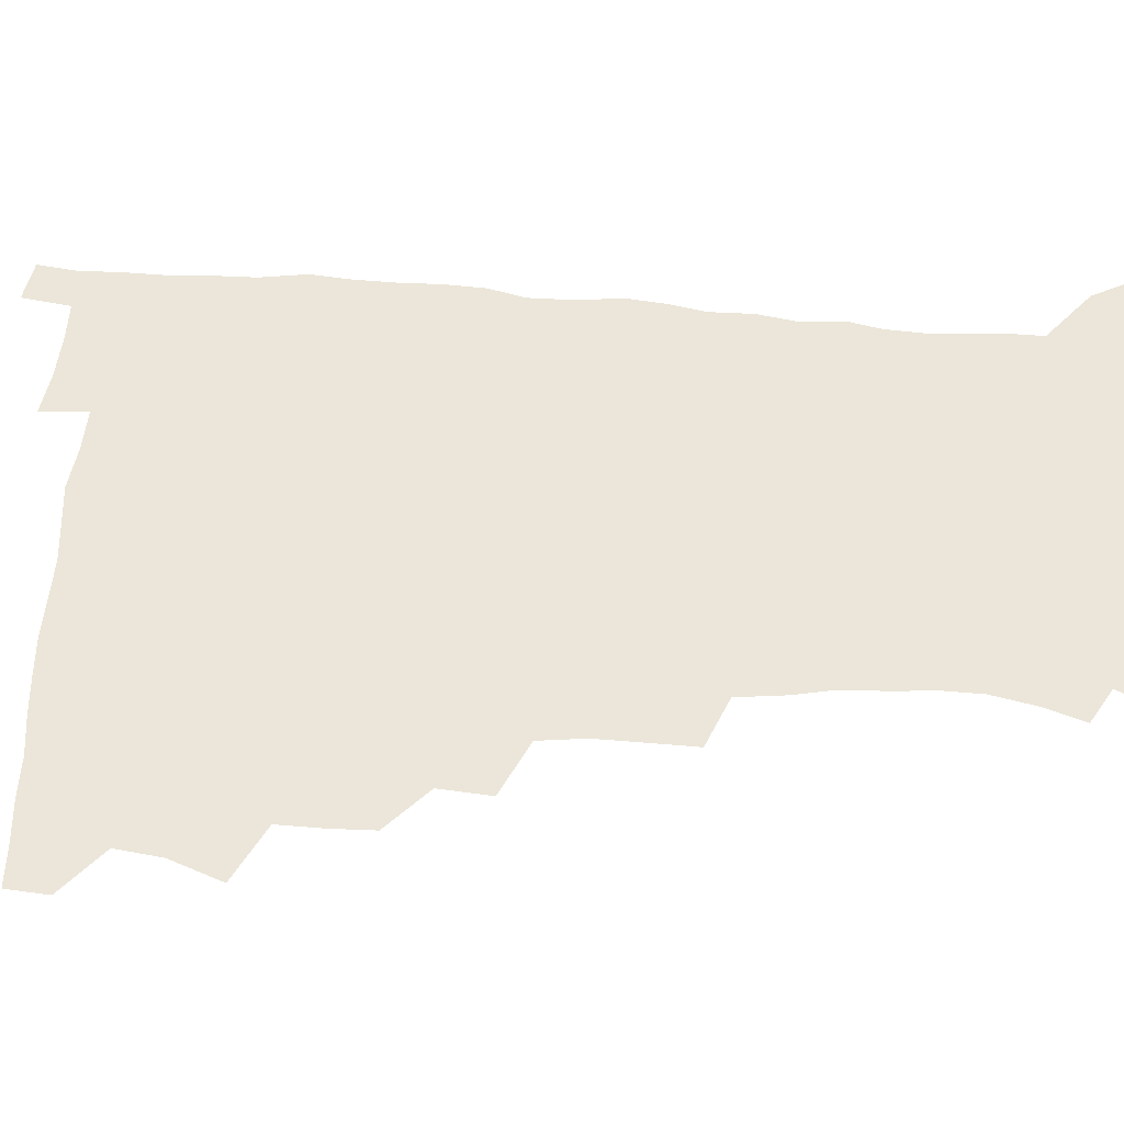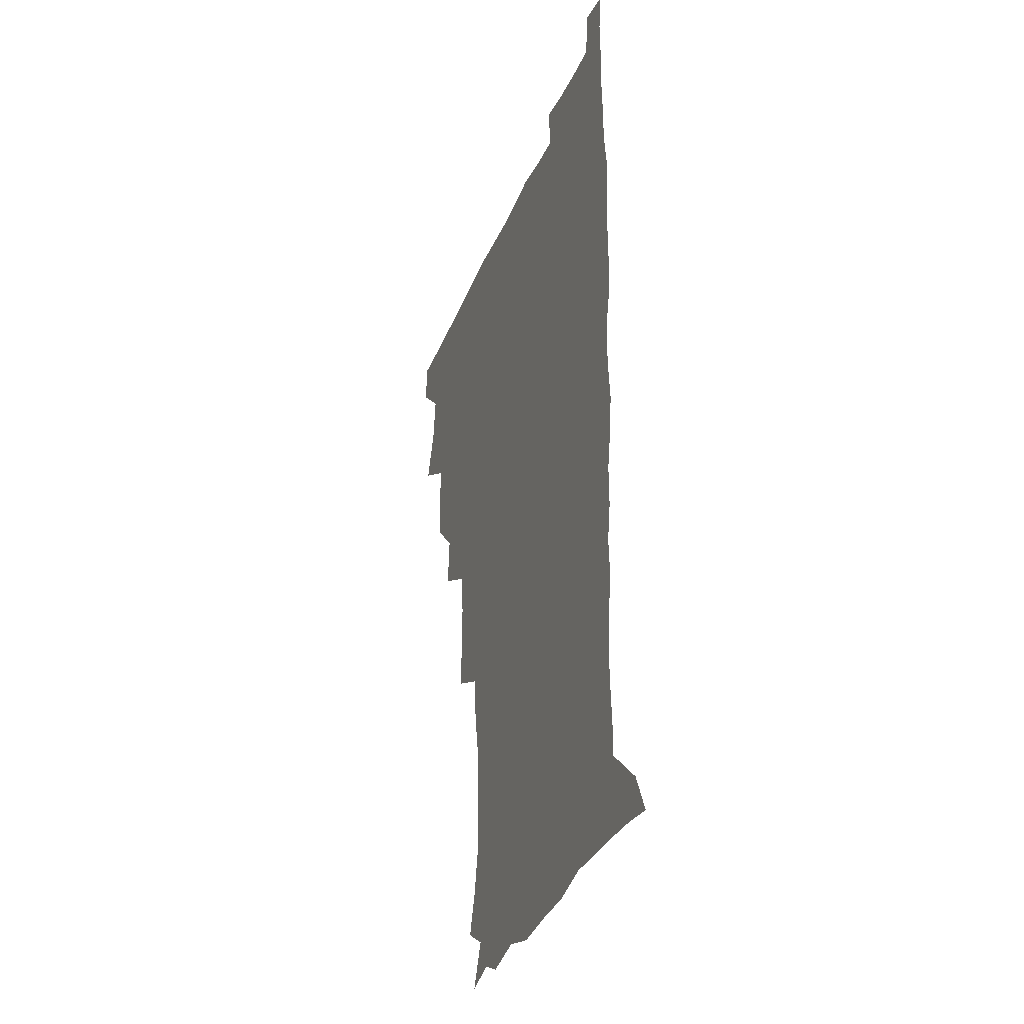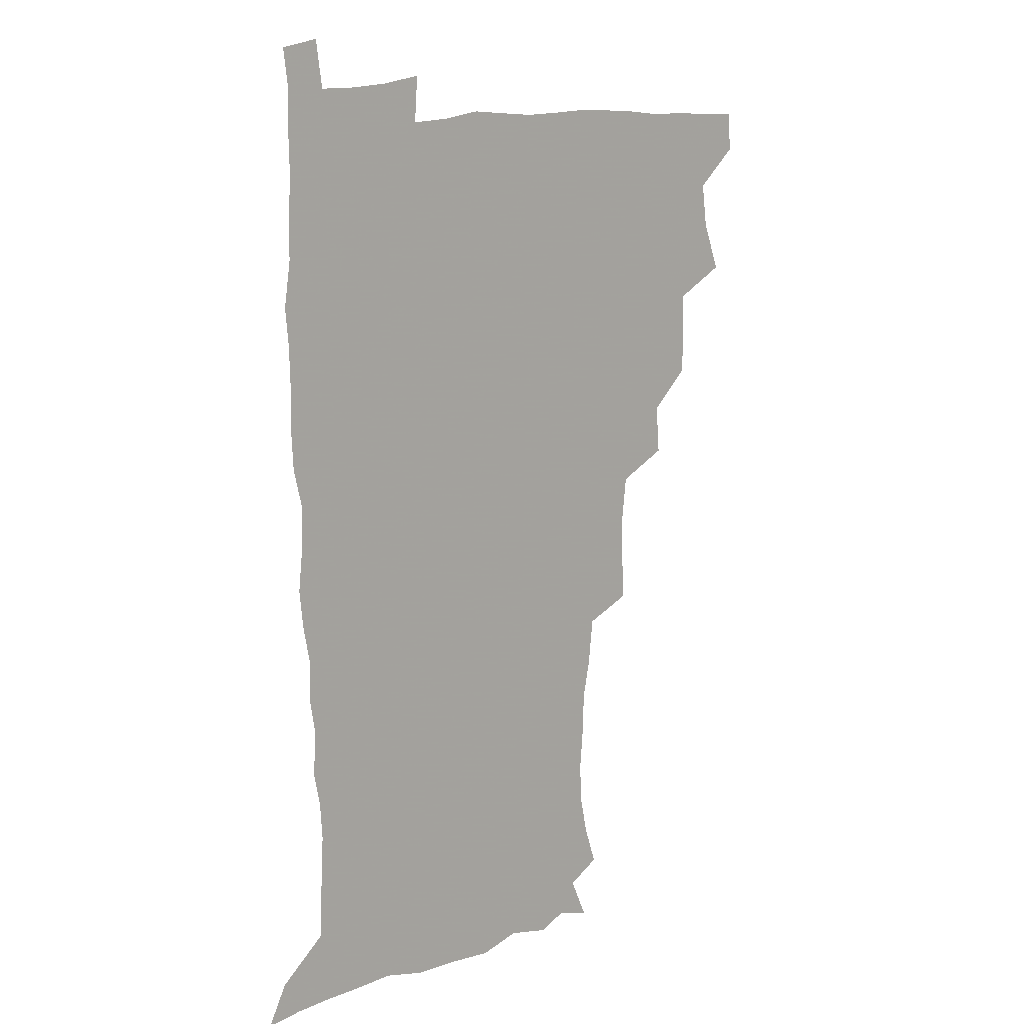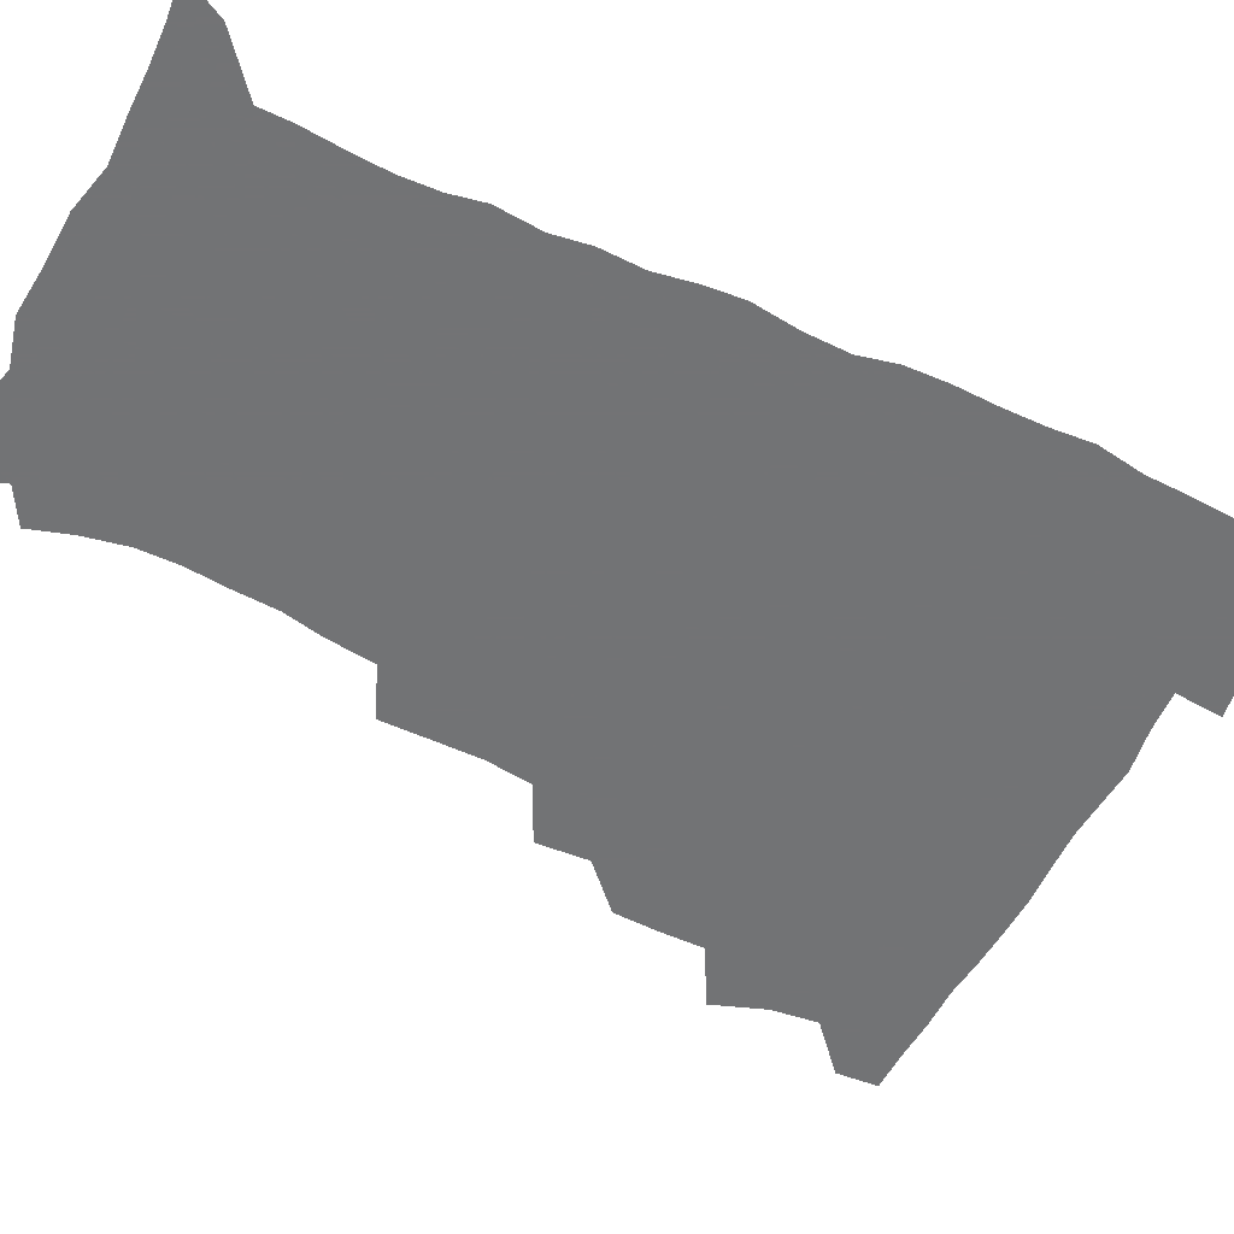
<metadata>
{"format":"obj","ext":"obj","renderer":"f3d","projection":"perspective","resolution":1024,"background":"white","views":[{"elev":56.5,"azim":-86.3,"up":"+Z"},{"elev":-32.2,"azim":70.5,"up":"+Y"},{"elev":12.8,"azim":138.1,"up":"+Y"},{"elev":-55.9,"azim":63.4,"up":"+Z"}]}
</metadata>
<code>
v 479.9 508.7 0
v 481.2 524.2 0
v 487.3 456.9 0
v 494.6 476.3 0
v 496.8 493.5 0
v 497.5 509.1 0
v 496.8 524.5 0
v 508.1 412.7 0
v 507.7 429 0
v 508.1 445.7 0
v 511.8 463.8 0
v 512.6 479.1 0
v 514.2 494.8 0
v 513.4 509.4 0
v 511.9 525.4 0
v 522.3 378.1 0
v 523.8 397.4 0
v 525.7 416.2 0
v 526.9 433.5 0
v 526.1 448.7 0
v 527.4 464.5 0
v 528.2 479.8 0
v 529.5 495.1 0
v 528.3 510 0
v 527.2 525.3 0
v 543.7 315 0
v 544.1 332.5 0
v 544.5 350.8 0
v 542.5 368.1 0
v 541.5 385.5 0
v 544.1 405.1 0
v 541.8 419 0
v 545.5 437.8 0
v 545.2 452 0
v 544.2 466.2 0
v 544.6 481 0
v 544.6 495.3 0
v 543.5 509.8 0
v 541.6 526.8 0
v 560 195 0
v 565.1 210.3 0
v 568.5 226.7 0
v 568.9 242.1 0
v 567.7 256.6 0
v 567.1 273.9 0
v 564.2 288.5 0
v 562.2 307 0
v 561 324.4 0
v 560.5 341.3 0
v 559.4 357.2 0
v 558.9 374.2 0
v 558.4 390.4 0
v 559.1 407.2 0
v 558.4 422 0
v 559.5 437.7 0
v 560 452.9 0
v 560.2 467.4 0
v 559.8 481.5 0
v 559 495.8 0
v 557.8 510.7 0
v 556 527.6 0
v 566 170.9 0
v 573.1 187.2 0
v 573.3 198.4 0
v 580.8 220.3 0
v 581.7 235.5 0
v 581.6 250.8 0
v 580.8 266.1 0
v 579.1 280.6 0
v 578.2 298.1 0
v 577.3 315.2 0
v 576.7 331.5 0
v 575.2 346 0
v 574.5 361.8 0
v 573.9 377.4 0
v 573.7 393.1 0
v 574.4 409.4 0
v 574.9 424.7 0
v 574.7 439 0
v 574.9 453.7 0
v 574.5 467.8 0
v 573.9 481.9 0
v 573.5 495.9 0
v 572.8 510.3 0
v 570.5 528.2 0
v 580.3 174.8 0
v 585.6 189.3 0
v 589.3 205.8 0
v 594.7 227.1 0
v 594.6 241.7 0
v 594.7 257.2 0
v 593.7 272 0
v 591.9 285.2 0
v 591.4 302.3 0
v 590.6 317.6 0
v 590.1 333.8 0
v 589.8 349.7 0
v 588.9 364.4 0
v 589 380.8 0
v 589 396 0
v 588.9 410.5 0
v 589.8 426.3 0
v 588.8 439.4 0
v 589.3 454.2 0
v 589.6 468.2 0
v 588.3 482.3 0
v 587.8 496.3 0
v 587.1 510.8 0
v 585.3 527.5 0
v 591.1 170 0
v 602.9 196.9 0
v 606.3 215.2 0
v 607.1 229.7 0
v 606.1 241.5 0
v 606.8 260.1 0
v 606.1 274.7 0
v 605.7 290.7 0
v 604.9 305.5 0
v 604.3 320.1 0
v 603.8 335.8 0
v 603.6 351.5 0
v 602.8 365.1 0
v 602.7 380.3 0
v 602.6 395.1 0
v 603.1 411.6 0
v 603.2 426.1 0
v 602.8 439.6 0
v 603.4 454.4 0
v 603.5 468.4 0
v 603 482.4 0
v 601.9 497 0
v 601.5 511.3 0
v 600.2 527 0
v 608.7 173.7 0
v 616.9 198.4 0
v 619 215.7 0
v 619.8 232 0
v 619.9 247 0
v 619.5 261.3 0
v 618.9 276.1 0
v 618.5 291.3 0
v 617.8 305.6 0
v 618 324 0
v 617.6 337.7 0
v 617.3 352.8 0
v 616.6 365.8 0
v 616.9 382 0
v 617 397.2 0
v 617.1 412.1 0
v 617 425.9 0
v 617.1 440.3 0
v 617.7 455.2 0
v 617.5 468.6 0
v 617.6 482.5 0
v 617.7 496.3 0
v 616.7 510.8 0
v 614.5 528 0
v 625.4 169.3 0
v 630.5 196.8 0
v 632.1 216.3 0
v 632.6 233.5 0
v 632.5 247.8 0
v 632.4 263.2 0
v 632 278.2 0
v 631.6 293.4 0
v 631.5 308.2 0
v 631.3 322.4 0
v 630.9 337.8 0
v 630.7 353 0
v 630.8 368.8 0
v 630.7 382.3 0
v 630.8 397.5 0
v 630.8 412.7 0
v 630.9 426.1 0
v 630.9 440.4 0
v 631.4 454.8 0
v 631.5 468.5 0
v 631.7 482.5 0
v 632 496.3 0
v 631.1 511.2 0
v 628.7 529.1 0
v 643.9 170.9 0
v 645.1 195.8 0
v 645.3 216.5 0
v 645.3 233.3 0
v 645.3 247.2 0
v 645.2 263.4 0
v 645.1 276.9 0
v 644.5 292.5 0
v 644.4 310.5 0
v 644.6 322.6 0
v 644.5 336.4 0
v 644.3 352.6 0
v 644.3 367.9 0
v 644.3 383.3 0
v 644.5 397.5 0
v 644.7 411.6 0
v 644.7 426.6 0
v 644.6 441.3 0
v 645.4 454.5 0
v 645.7 468.3 0
v 645.9 482.6 0
v 646 496.5 0
v 645.8 510.9 0
v 644.9 526.7 0
v 662.1 171.5 0
v 660 195.6 0
v 658.9 214.5 0
v 658.2 232 0
v 658.7 244.6 0
v 657.8 262.8 0
v 657.9 277.7 0
v 657.7 293 0
v 657.5 308.3 0
v 657.6 322.8 0
v 657.7 336.7 0
v 657.5 353.4 0
v 657.7 367.6 0
v 658.7 380.7 0
v 658.1 396.8 0
v 658.7 410.8 0
v 658.8 425.6 0
v 659.7 439.2 0
v 659.4 454.4 0
v 659.7 468.4 0
v 660 482.4 0
v 660.1 496.7 0
v 660.3 510.8 0
v 660.1 525.8 0
v 658.9 543.5 0
v 679.1 175.5 0
v 674.7 195 0
v 672.2 213.9 0
v 671.3 230.1 0
v 671.4 244.6 0
v 671 260.1 0
v 670.5 276.7 0
v 670.9 290.8 0
v 670.2 307.8 0
v 670.7 321.8 0
v 670.7 337.1 0
v 671.6 350.7 0
v 671.4 366 0
v 672.1 380.1 0
v 673.4 393.5 0
v 672.8 409.2 0
v 673 424.4 0
v 673.6 438.5 0
v 672.8 454.6 0
v 673.7 468.1 0
v 674.1 482.3 0
v 674.5 496.5 0
v 674.7 510.8 0
v 674.8 525.6 0
v 674.8 540.8 0
v 695.8 174.9 0
v 689.5 193.4 0
v 686 211.2 0
v 684.5 227.5 0
v 684.5 241.8 0
v 684 257.7 0
v 684.2 272.6 0
v 684.4 287.7 0
v 684.5 303.1 0
v 683.8 319.7 0
v 684.9 333.5 0
v 685.8 347.6 0
v 686.1 362.4 0
v 686 377.9 0
v 687.6 391.4 0
v 685.5 410 0
v 688 422.4 0
v 688.2 437.2 0
v 688.2 452.2 0
v 688.4 466.9 0
v 688.8 481.4 0
v 688.9 496.1 0
v 689.1 510.7 0
v 689.6 525.1 0
v 690.1 539.6 0
v 710.8 174.8 0
v 704.2 191.2 0
v 699.6 208.2 0
v 698.7 222.4 0
v 698.1 237.1 0
v 697.6 252.6 0
v 697.1 268.8 0
v 698.3 282.9 0
v 698.5 298.2 0
v 698.3 314.3 0
v 699.5 328.6 0
v 701.3 342.3 0
v 699.8 359.8 0
v 700.1 374.6 0
v 702.9 387.7 0
v 701.8 404.9 0
v 702.1 420 0
v 703.9 434.1 0
v 702.6 450.6 0
v 703.2 465.3 0
v 703.5 480.2 0
v 704.4 494.9 0
v 703.9 510.2 0
v 704.8 524.8 0
v 704.6 539.4 0
v 707.1 557.6 0
v 725.1 174.1 0
v 716.5 191.1 0
v 713.2 203.8 0
v 713.3 215.5 0
v 712.3 229.9 0
v 711.6 245.2 0
v 712.5 259.6 0
v 715.2 272.4 0
v 714.1 289.6 0
v 716.4 303.6 0
v 716.2 319.9 0
v 718.8 333.7 0
v 720.3 348.7 0
v 718.5 366.3 0
v 718.4 382.7 0
v 721.7 396.7 0
v 722.5 412.2 0
v 722.2 428.2 0
v 722.6 444 0
v 724 459.1 0
v 721.4 476.6 0
v 721.1 492.6 0
v 720.3 509 0
v 720.7 524.4 0
v 720.2 539.7 0
v 722.1 554.6 0
v 739.5 172.4 0
v 731.9 187.7 0
f 5 6 1
f 1 6 2
f 6 7 2
f 10 11 3
f 3 11 4
f 11 12 4
f 4 12 5
f 12 13 5
f 5 13 6
f 13 14 6
f 6 14 7
f 14 15 7
f 17 18 8
f 8 18 9
f 18 19 9
f 9 19 10
f 19 20 10
f 10 20 11
f 20 21 11
f 11 21 12
f 21 22 12
f 12 22 13
f 22 23 13
f 13 23 14
f 23 24 14
f 14 24 15
f 24 25 15
f 29 30 16
f 16 30 17
f 30 31 17
f 17 31 18
f 31 32 18
f 18 32 19
f 32 33 19
f 19 33 20
f 33 34 20
f 20 34 21
f 34 35 21
f 21 35 22
f 35 36 22
f 22 36 23
f 36 37 23
f 23 37 24
f 37 38 24
f 24 38 25
f 38 39 25
f 47 48 26
f 26 48 27
f 48 49 27
f 27 49 28
f 49 50 28
f 28 50 29
f 50 51 29
f 29 51 30
f 51 52 30
f 30 52 31
f 52 53 31
f 31 53 32
f 53 54 32
f 32 54 33
f 54 55 33
f 33 55 34
f 55 56 34
f 34 56 35
f 56 57 35
f 35 57 36
f 57 58 36
f 36 58 37
f 58 59 37
f 37 59 38
f 59 60 38
f 38 60 39
f 60 61 39
f 63 64 40
f 40 64 41
f 64 65 41
f 41 65 42
f 65 66 42
f 42 66 43
f 66 67 43
f 43 67 44
f 67 68 44
f 44 68 45
f 68 69 45
f 45 69 46
f 69 70 46
f 46 70 47
f 70 71 47
f 47 71 48
f 71 72 48
f 48 72 49
f 72 73 49
f 49 73 50
f 73 74 50
f 50 74 51
f 74 75 51
f 51 75 52
f 75 76 52
f 52 76 53
f 76 77 53
f 53 77 54
f 77 78 54
f 54 78 55
f 78 79 55
f 55 79 56
f 79 80 56
f 56 80 57
f 80 81 57
f 57 81 58
f 81 82 58
f 58 82 59
f 82 83 59
f 59 83 60
f 83 84 60
f 60 84 61
f 84 85 61
f 62 86 63
f 86 87 63
f 63 87 64
f 87 88 64
f 64 88 65
f 88 89 65
f 65 89 66
f 89 90 66
f 66 90 67
f 90 91 67
f 67 91 68
f 91 92 68
f 68 92 69
f 92 93 69
f 69 93 70
f 93 94 70
f 70 94 71
f 94 95 71
f 71 95 72
f 95 96 72
f 72 96 73
f 96 97 73
f 73 97 74
f 97 98 74
f 74 98 75
f 98 99 75
f 75 99 76
f 99 100 76
f 76 100 77
f 100 101 77
f 77 101 78
f 101 102 78
f 78 102 79
f 102 103 79
f 79 103 80
f 103 104 80
f 80 104 81
f 104 105 81
f 81 105 82
f 105 106 82
f 82 106 83
f 106 107 83
f 83 107 84
f 107 108 84
f 84 108 85
f 108 109 85
f 86 110 87
f 110 111 87
f 87 111 88
f 111 112 88
f 88 112 89
f 112 113 89
f 89 113 90
f 113 114 90
f 90 114 91
f 114 115 91
f 91 115 92
f 115 116 92
f 92 116 93
f 116 117 93
f 93 117 94
f 117 118 94
f 94 118 95
f 118 119 95
f 95 119 96
f 119 120 96
f 96 120 97
f 120 121 97
f 97 121 98
f 121 122 98
f 98 122 99
f 122 123 99
f 99 123 100
f 123 124 100
f 100 124 101
f 124 125 101
f 101 125 102
f 125 126 102
f 102 126 103
f 126 127 103
f 103 127 104
f 127 128 104
f 104 128 105
f 128 129 105
f 105 129 106
f 129 130 106
f 106 130 107
f 130 131 107
f 107 131 108
f 131 132 108
f 108 132 109
f 132 133 109
f 110 134 111
f 134 135 111
f 111 135 112
f 135 136 112
f 112 136 113
f 136 137 113
f 113 137 114
f 137 138 114
f 114 138 115
f 138 139 115
f 115 139 116
f 139 140 116
f 116 140 117
f 140 141 117
f 117 141 118
f 141 142 118
f 118 142 119
f 142 143 119
f 119 143 120
f 143 144 120
f 120 144 121
f 144 145 121
f 121 145 122
f 145 146 122
f 122 146 123
f 146 147 123
f 123 147 124
f 147 148 124
f 124 148 125
f 148 149 125
f 125 149 126
f 149 150 126
f 126 150 127
f 150 151 127
f 127 151 128
f 151 152 128
f 128 152 129
f 152 153 129
f 129 153 130
f 153 154 130
f 130 154 131
f 154 155 131
f 131 155 132
f 155 156 132
f 132 156 133
f 156 157 133
f 134 158 135
f 158 159 135
f 135 159 136
f 159 160 136
f 136 160 137
f 160 161 137
f 137 161 138
f 161 162 138
f 138 162 139
f 162 163 139
f 139 163 140
f 163 164 140
f 140 164 141
f 164 165 141
f 141 165 142
f 165 166 142
f 142 166 143
f 166 167 143
f 143 167 144
f 167 168 144
f 144 168 145
f 168 169 145
f 145 169 146
f 169 170 146
f 146 170 147
f 170 171 147
f 147 171 148
f 171 172 148
f 148 172 149
f 172 173 149
f 149 173 150
f 173 174 150
f 150 174 151
f 174 175 151
f 151 175 152
f 175 176 152
f 152 176 153
f 176 177 153
f 153 177 154
f 177 178 154
f 154 178 155
f 178 179 155
f 155 179 156
f 179 180 156
f 156 180 157
f 180 181 157
f 158 182 159
f 182 183 159
f 159 183 160
f 183 184 160
f 160 184 161
f 184 185 161
f 161 185 162
f 185 186 162
f 162 186 163
f 186 187 163
f 163 187 164
f 187 188 164
f 164 188 165
f 188 189 165
f 165 189 166
f 189 190 166
f 166 190 167
f 190 191 167
f 167 191 168
f 191 192 168
f 168 192 169
f 192 193 169
f 169 193 170
f 193 194 170
f 170 194 171
f 194 195 171
f 171 195 172
f 195 196 172
f 172 196 173
f 196 197 173
f 173 197 174
f 197 198 174
f 174 198 175
f 198 199 175
f 175 199 176
f 199 200 176
f 176 200 177
f 200 201 177
f 177 201 178
f 201 202 178
f 178 202 179
f 202 203 179
f 179 203 180
f 203 204 180
f 180 204 181
f 204 205 181
f 182 206 183
f 206 207 183
f 183 207 184
f 207 208 184
f 184 208 185
f 208 209 185
f 185 209 186
f 209 210 186
f 186 210 187
f 210 211 187
f 187 211 188
f 211 212 188
f 188 212 189
f 212 213 189
f 189 213 190
f 213 214 190
f 190 214 191
f 214 215 191
f 191 215 192
f 215 216 192
f 192 216 193
f 216 217 193
f 193 217 194
f 217 218 194
f 194 218 195
f 218 219 195
f 195 219 196
f 219 220 196
f 196 220 197
f 220 221 197
f 197 221 198
f 221 222 198
f 198 222 199
f 222 223 199
f 199 223 200
f 223 224 200
f 200 224 201
f 224 225 201
f 201 225 202
f 225 226 202
f 202 226 203
f 226 227 203
f 203 227 204
f 227 228 204
f 204 228 205
f 228 229 205
f 206 231 207
f 231 232 207
f 207 232 208
f 232 233 208
f 208 233 209
f 233 234 209
f 209 234 210
f 234 235 210
f 210 235 211
f 235 236 211
f 211 236 212
f 236 237 212
f 212 237 213
f 237 238 213
f 213 238 214
f 238 239 214
f 214 239 215
f 239 240 215
f 215 240 216
f 240 241 216
f 216 241 217
f 241 242 217
f 217 242 218
f 242 243 218
f 218 243 219
f 243 244 219
f 219 244 220
f 244 245 220
f 220 245 221
f 245 246 221
f 221 246 222
f 246 247 222
f 222 247 223
f 247 248 223
f 223 248 224
f 248 249 224
f 224 249 225
f 249 250 225
f 225 250 226
f 250 251 226
f 226 251 227
f 251 252 227
f 227 252 228
f 252 253 228
f 228 253 229
f 253 254 229
f 229 254 230
f 254 255 230
f 231 256 232
f 256 257 232
f 232 257 233
f 257 258 233
f 233 258 234
f 258 259 234
f 234 259 235
f 259 260 235
f 235 260 236
f 260 261 236
f 236 261 237
f 261 262 237
f 237 262 238
f 262 263 238
f 238 263 239
f 263 264 239
f 239 264 240
f 264 265 240
f 240 265 241
f 265 266 241
f 241 266 242
f 266 267 242
f 242 267 243
f 267 268 243
f 243 268 244
f 268 269 244
f 244 269 245
f 269 270 245
f 245 270 246
f 270 271 246
f 246 271 247
f 271 272 247
f 247 272 248
f 272 273 248
f 248 273 249
f 273 274 249
f 249 274 250
f 274 275 250
f 250 275 251
f 275 276 251
f 251 276 252
f 276 277 252
f 252 277 253
f 277 278 253
f 253 278 254
f 278 279 254
f 254 279 255
f 279 280 255
f 256 281 257
f 281 282 257
f 257 282 258
f 282 283 258
f 258 283 259
f 283 284 259
f 259 284 260
f 284 285 260
f 260 285 261
f 285 286 261
f 261 286 262
f 286 287 262
f 262 287 263
f 287 288 263
f 263 288 264
f 288 289 264
f 264 289 265
f 289 290 265
f 265 290 266
f 290 291 266
f 266 291 267
f 291 292 267
f 267 292 268
f 292 293 268
f 268 293 269
f 293 294 269
f 269 294 270
f 294 295 270
f 270 295 271
f 295 296 271
f 271 296 272
f 296 297 272
f 272 297 273
f 297 298 273
f 273 298 274
f 298 299 274
f 274 299 275
f 299 300 275
f 275 300 276
f 300 301 276
f 276 301 277
f 301 302 277
f 277 302 278
f 302 303 278
f 278 303 279
f 303 304 279
f 279 304 280
f 304 305 280
f 281 307 282
f 307 308 282
f 282 308 283
f 308 309 283
f 283 309 284
f 309 310 284
f 284 310 285
f 310 311 285
f 285 311 286
f 311 312 286
f 286 312 287
f 312 313 287
f 287 313 288
f 313 314 288
f 288 314 289
f 314 315 289
f 289 315 290
f 315 316 290
f 290 316 291
f 316 317 291
f 291 317 292
f 317 318 292
f 292 318 293
f 318 319 293
f 293 319 294
f 319 320 294
f 294 320 295
f 320 321 295
f 295 321 296
f 321 322 296
f 296 322 297
f 322 323 297
f 297 323 298
f 323 324 298
f 298 324 299
f 324 325 299
f 299 325 300
f 325 326 300
f 300 326 301
f 326 327 301
f 301 327 302
f 327 328 302
f 302 328 303
f 328 329 303
f 303 329 304
f 329 330 304
f 304 330 305
f 330 331 305
f 305 331 306
f 331 332 306
f 307 333 308
f 333 334 308
f 308 334 309

</code>
